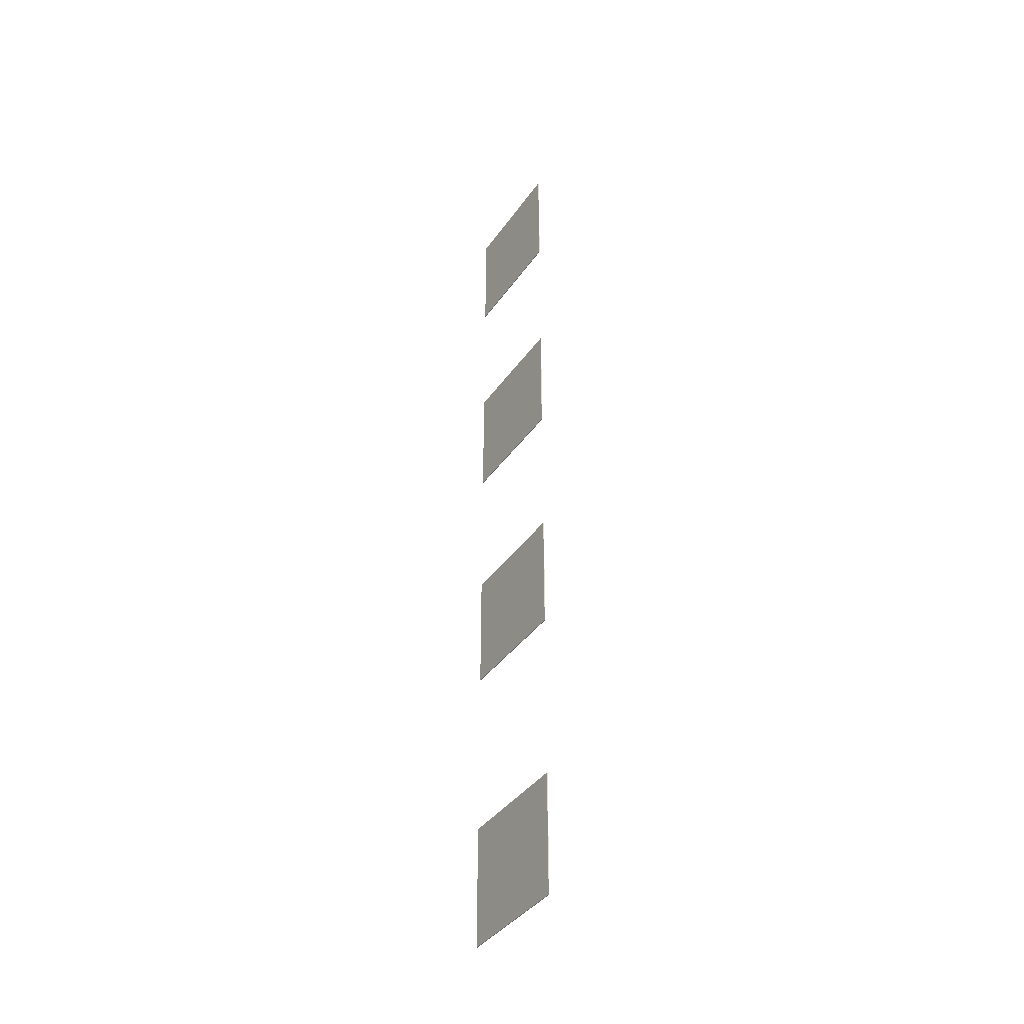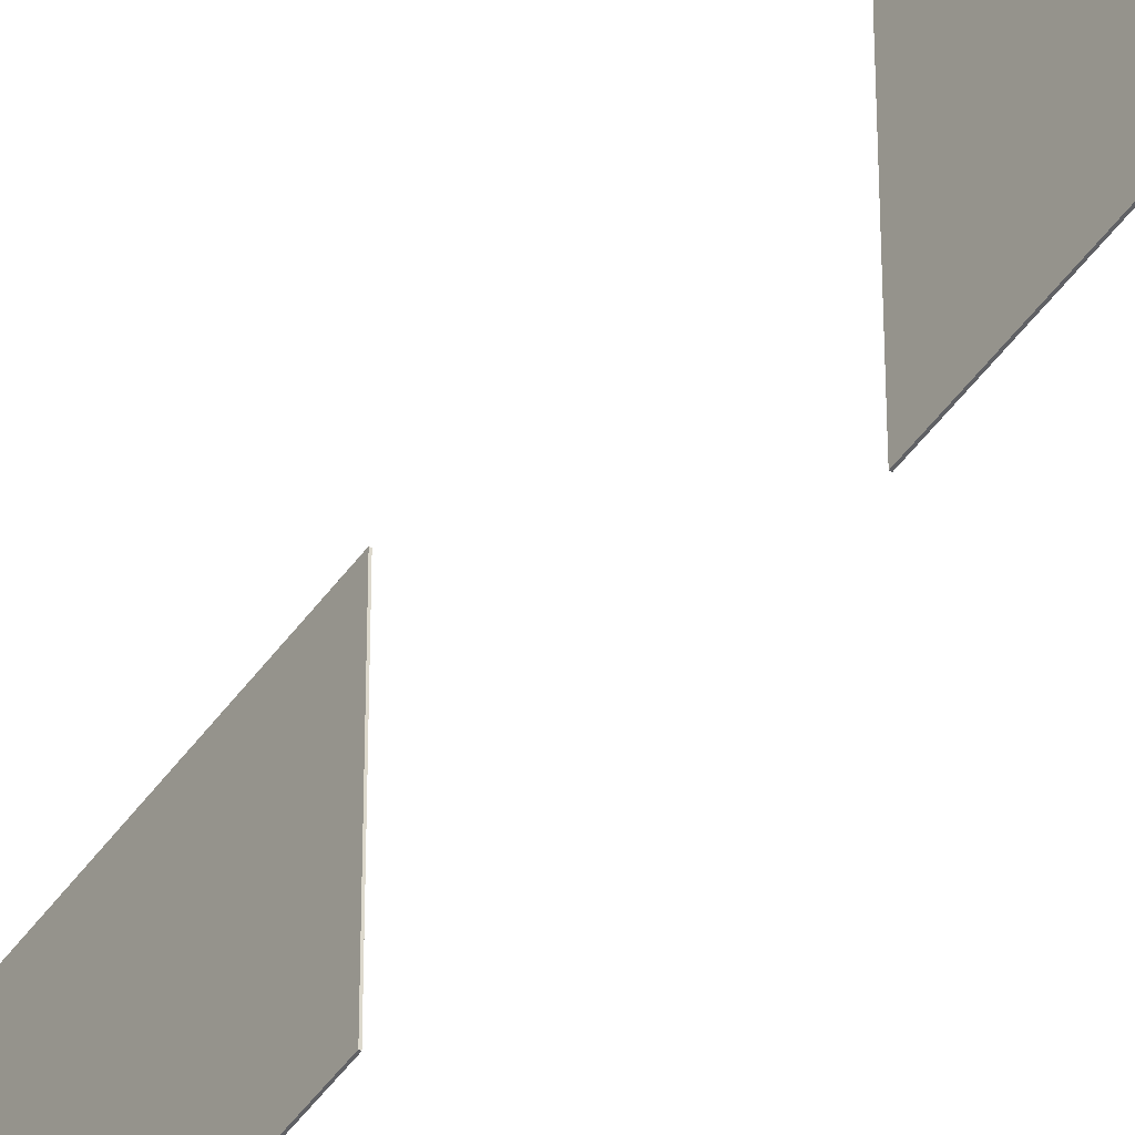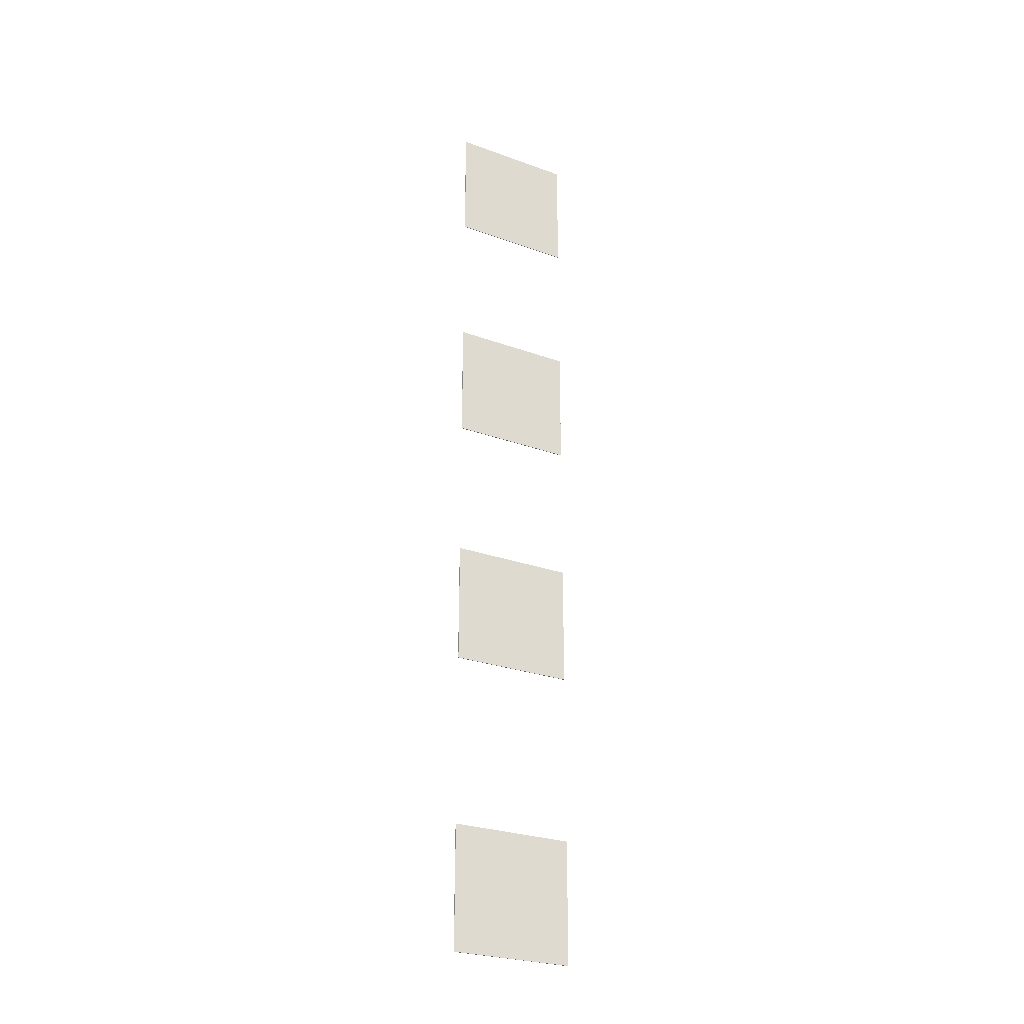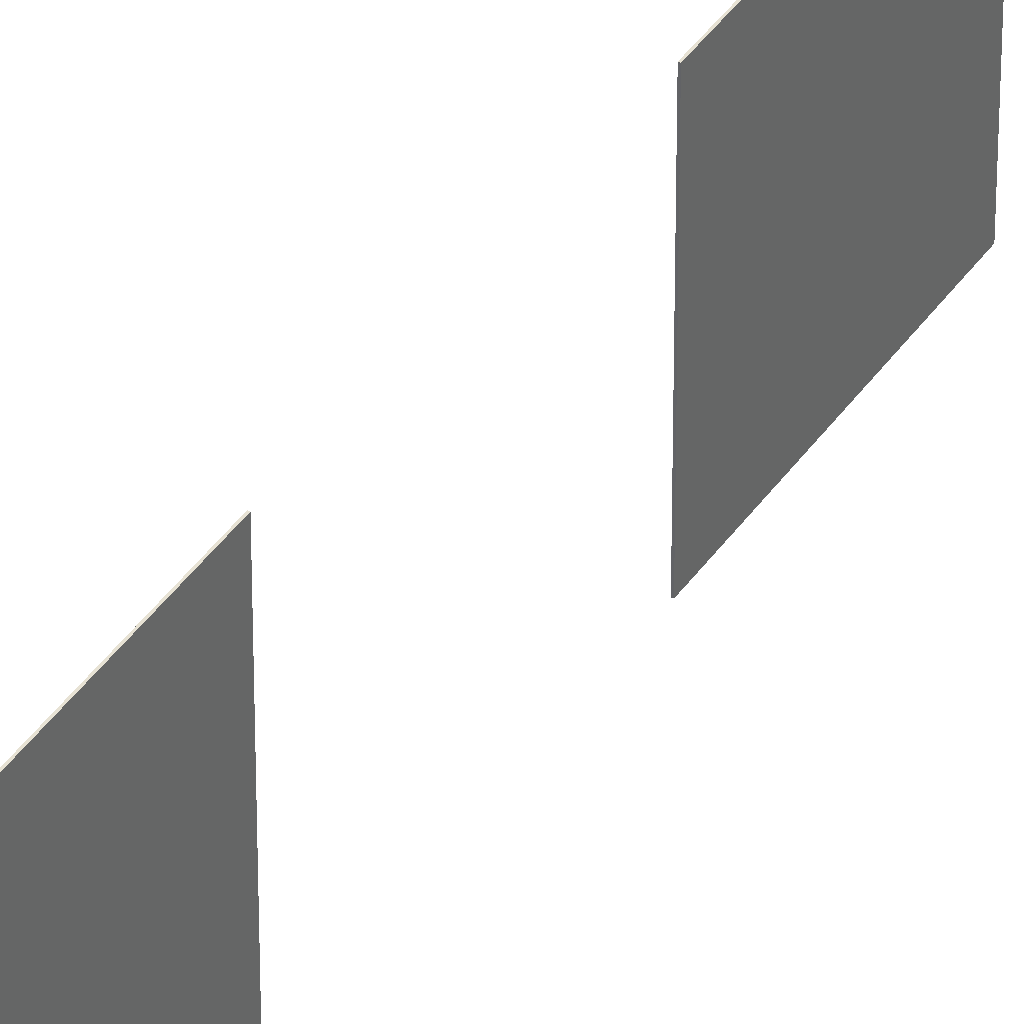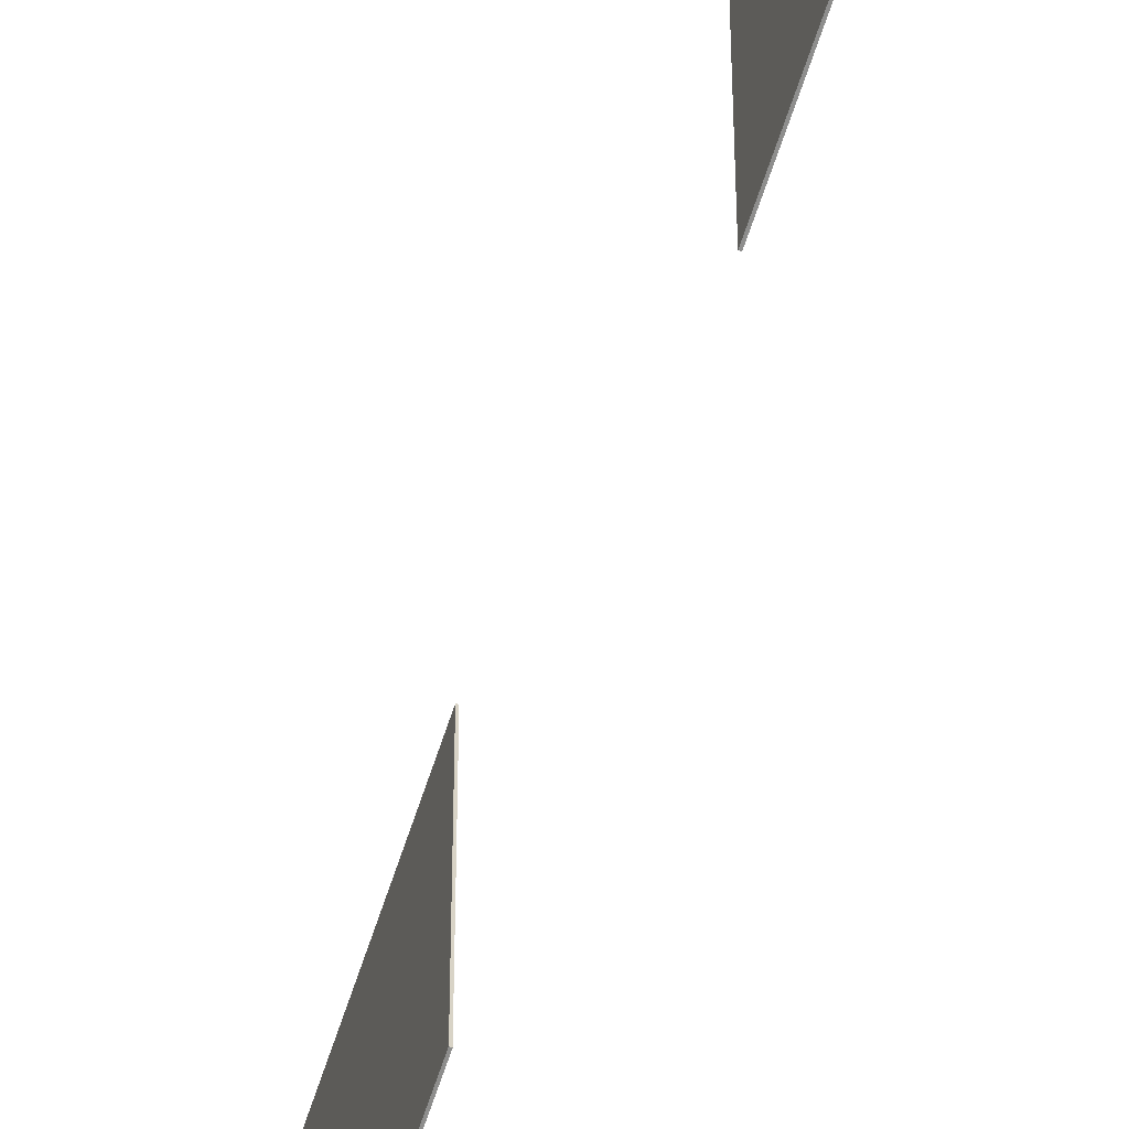
<metadata>
{"format":"obj","ext":"obj","renderer":"f3d","projection":"perspective","resolution":1024,"background":"white","views":[{"elev":-39.3,"azim":148.6,"up":"+Y"},{"elev":-50.1,"azim":145.4,"up":"+Z"},{"elev":-27.1,"azim":-119.3,"up":"+Y"},{"elev":39.9,"azim":-149.2,"up":"+Z"},{"elev":-64.9,"azim":161.9,"up":"+Z"}]}
</metadata>
<code>
v -0.0001969 -0.03622 0
v 0.0001969 0.03622 0
v -0.0001969 0.03622 0
v 0.0001969 -0.03622 0
v -0.0001969 -0.03622 0.07343
v 0.0001969 0.03622 0.07343
v 0.0001969 -0.03622 0.07343
v -0.0001969 0.03622 0.07343
v -0.0001969 -0.03622 0
v 0.0001969 -0.03622 0.07343
v 0.0001969 -0.03622 0
v -0.0001969 -0.03622 0.07343
v 0.0001969 -0.03622 0
v 0.0001969 0.03622 0.07343
v 0.0001969 0.03622 0
v 0.0001969 -0.03622 0.07343
v 0.0001969 0.03622 0
v -0.0001969 0.03622 0.07343
v -0.0001969 0.03622 0
v 0.0001969 0.03622 0.07343
v -0.0001969 0.03622 0
v -0.0001969 -0.03622 0.07343
v -0.0001969 -0.03622 0
v -0.0001969 0.03622 0.07343
v -0.0001969 -0.1937 0
v 0.0001969 -0.1213 0
v -0.0001969 -0.1213 0
v 0.0001969 -0.1937 0
v -0.0001969 -0.1937 0.07343
v 0.0001969 -0.1213 0.07343
v 0.0001969 -0.1937 0.07343
v -0.0001969 -0.1213 0.07343
v -0.0001969 -0.1937 0
v 0.0001969 -0.1937 0.07343
v 0.0001969 -0.1937 0
v -0.0001969 -0.1937 0.07343
v 0.0001969 -0.1937 0
v 0.0001969 -0.1213 0.07343
v 0.0001969 -0.1213 0
v 0.0001969 -0.1937 0.07343
v 0.0001969 -0.1213 0
v -0.0001969 -0.1213 0.07343
v -0.0001969 -0.1213 0
v 0.0001969 -0.1213 0.07343
v -0.0001969 -0.1213 0
v -0.0001969 -0.1937 0.07343
v -0.0001969 -0.1937 0
v -0.0001969 -0.1213 0.07343
v -0.0001969 -0.3512 0
v 0.0001969 -0.2787 0
v -0.0001969 -0.2787 0
v 0.0001969 -0.3512 0
v -0.0001969 -0.3512 0.07343
v 0.0001969 -0.2787 0.07343
v 0.0001969 -0.3512 0.07343
v -0.0001969 -0.2787 0.07343
v -0.0001969 -0.3512 0
v 0.0001969 -0.3512 0.07343
v 0.0001969 -0.3512 0
v -0.0001969 -0.3512 0.07343
v 0.0001969 -0.3512 0
v 0.0001969 -0.2787 0.07343
v 0.0001969 -0.2787 0
v 0.0001969 -0.3512 0.07343
v 0.0001969 -0.2787 0
v -0.0001969 -0.2787 0.07343
v -0.0001969 -0.2787 0
v 0.0001969 -0.2787 0.07343
v -0.0001969 -0.2787 0
v -0.0001969 -0.3512 0.07343
v -0.0001969 -0.3512 0
v -0.0001969 -0.2787 0.07343
v -0.0001969 -0.5255 0
v 0.0001969 -0.453 0
v -0.0001969 -0.453 0
v 0.0001969 -0.5255 0
v -0.0001969 -0.5255 0.07343
v 0.0001969 -0.453 0.07343
v 0.0001969 -0.5255 0.07343
v -0.0001969 -0.453 0.07343
v -0.0001969 -0.5255 0
v 0.0001969 -0.5255 0.07343
v 0.0001969 -0.5255 0
v -0.0001969 -0.5255 0.07343
v 0.0001969 -0.5255 0
v 0.0001969 -0.453 0.07343
v 0.0001969 -0.453 0
v 0.0001969 -0.5255 0.07343
v 0.0001969 -0.453 0
v -0.0001969 -0.453 0.07343
v -0.0001969 -0.453 0
v 0.0001969 -0.453 0.07343
v -0.0001969 -0.453 0
v -0.0001969 -0.5255 0.07343
v -0.0001969 -0.5255 0
v -0.0001969 -0.453 0.07343
g Glass1.obj
f 1 3 2
f 2 4 1
f 5 7 6
f 6 8 5
f 9 11 10
f 10 12 9
f 13 15 14
f 14 16 13
f 17 19 18
f 18 20 17
f 21 23 22
f 22 24 21
f 25 27 26
f 26 28 25
f 29 31 30
f 30 32 29
f 33 35 34
f 34 36 33
f 37 39 38
f 38 40 37
f 41 43 42
f 42 44 41
f 45 47 46
f 46 48 45
f 49 51 50
f 50 52 49
f 53 55 54
f 54 56 53
f 57 59 58
f 58 60 57
f 61 63 62
f 62 64 61
f 65 67 66
f 66 68 65
f 69 71 70
f 70 72 69
f 73 75 74
f 74 76 73
f 77 79 78
f 78 80 77
f 81 83 82
f 82 84 81
f 85 87 86
f 86 88 85
f 89 91 90
f 90 92 89
f 93 95 94
f 94 96 93

</code>
